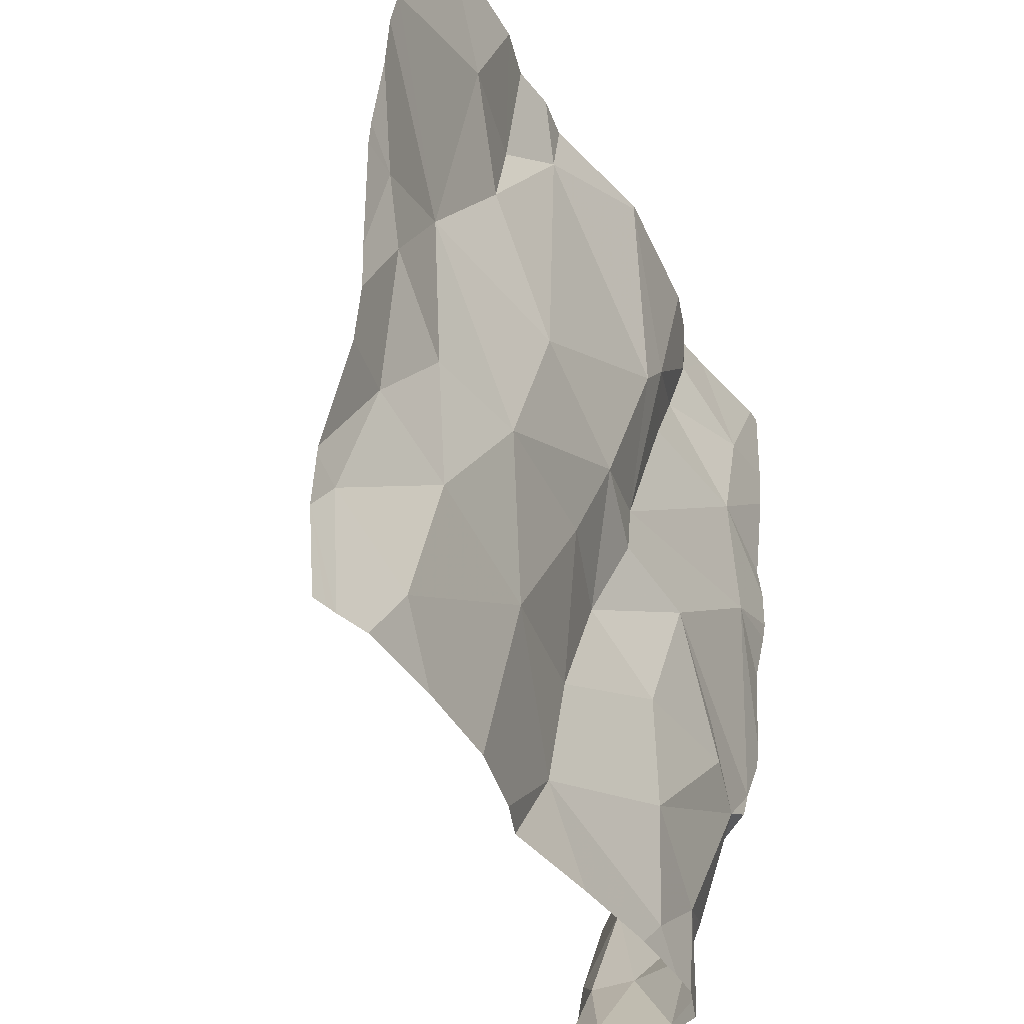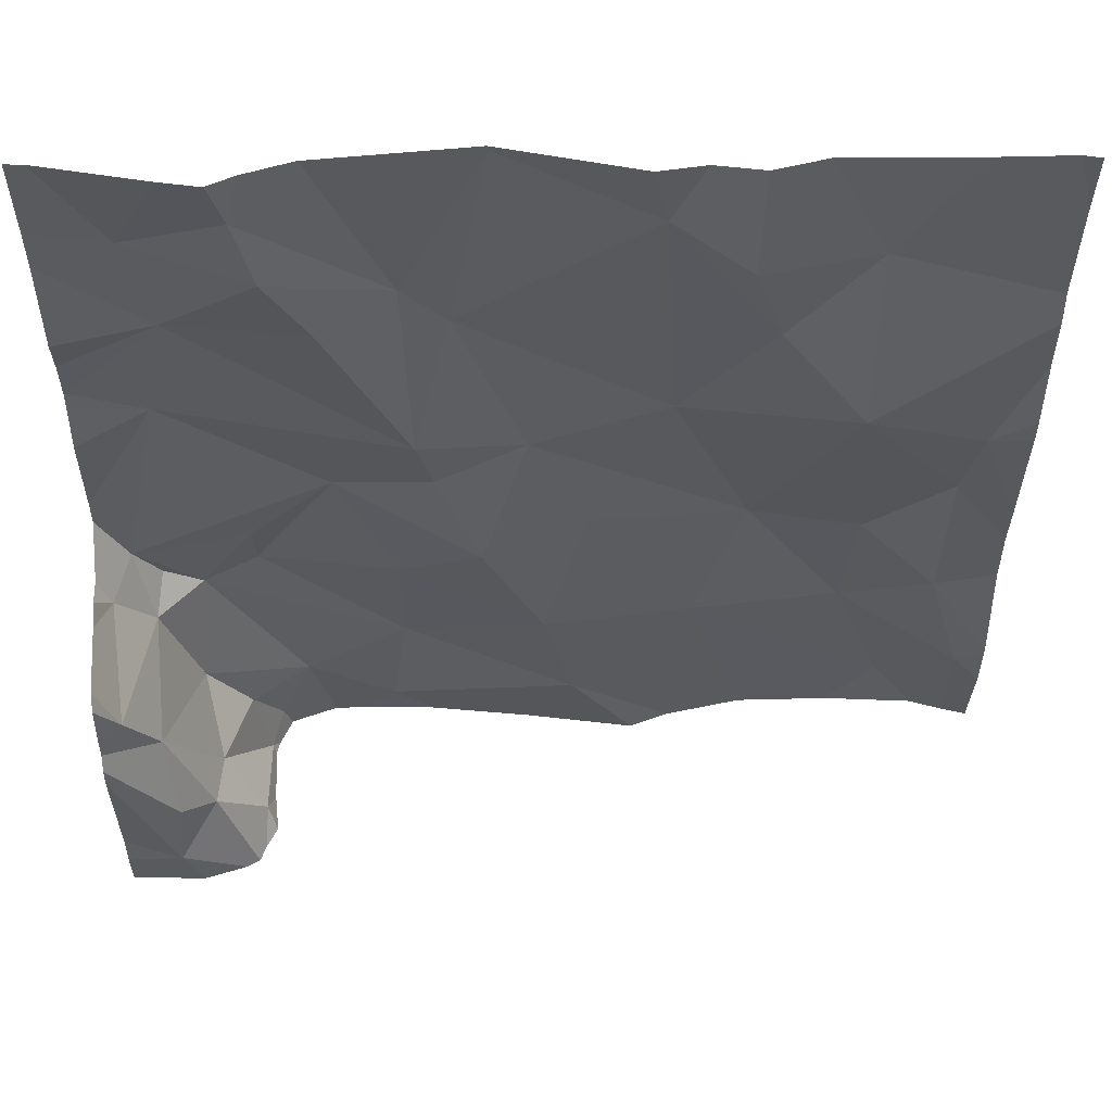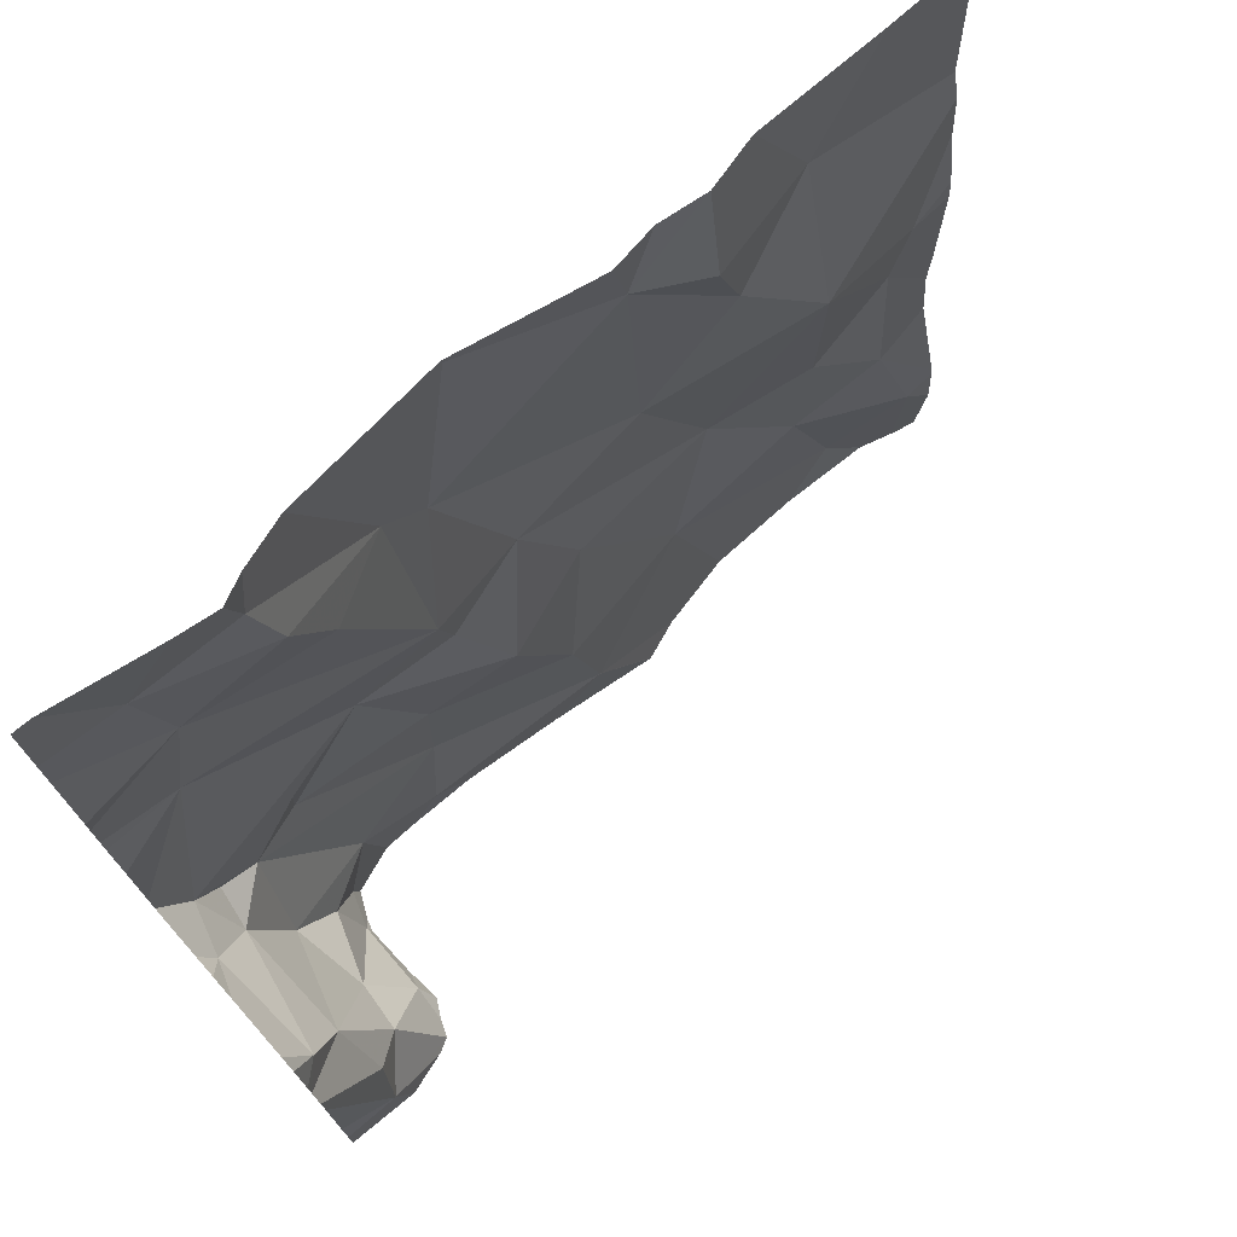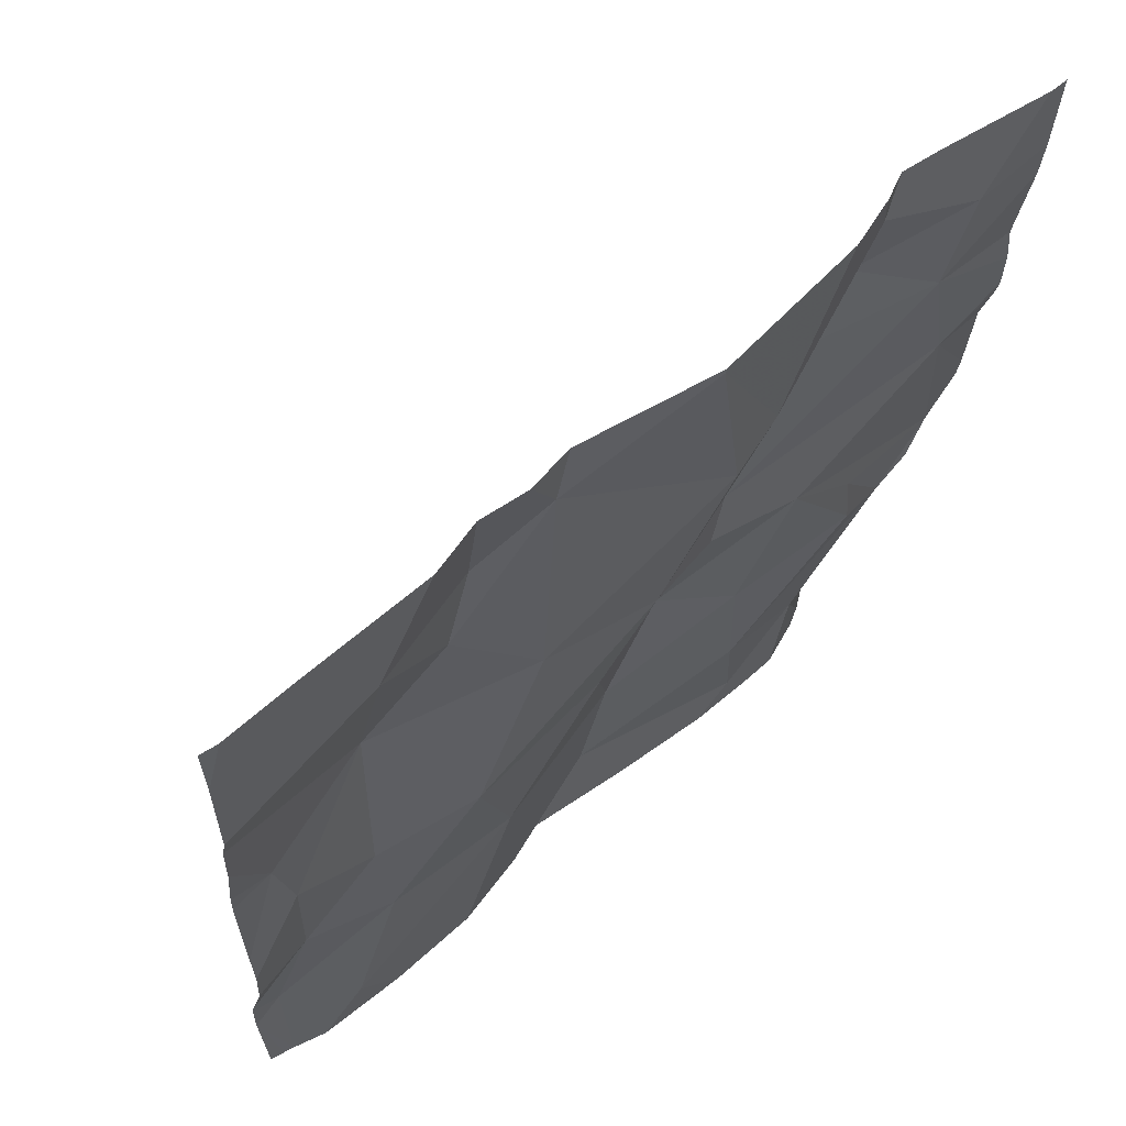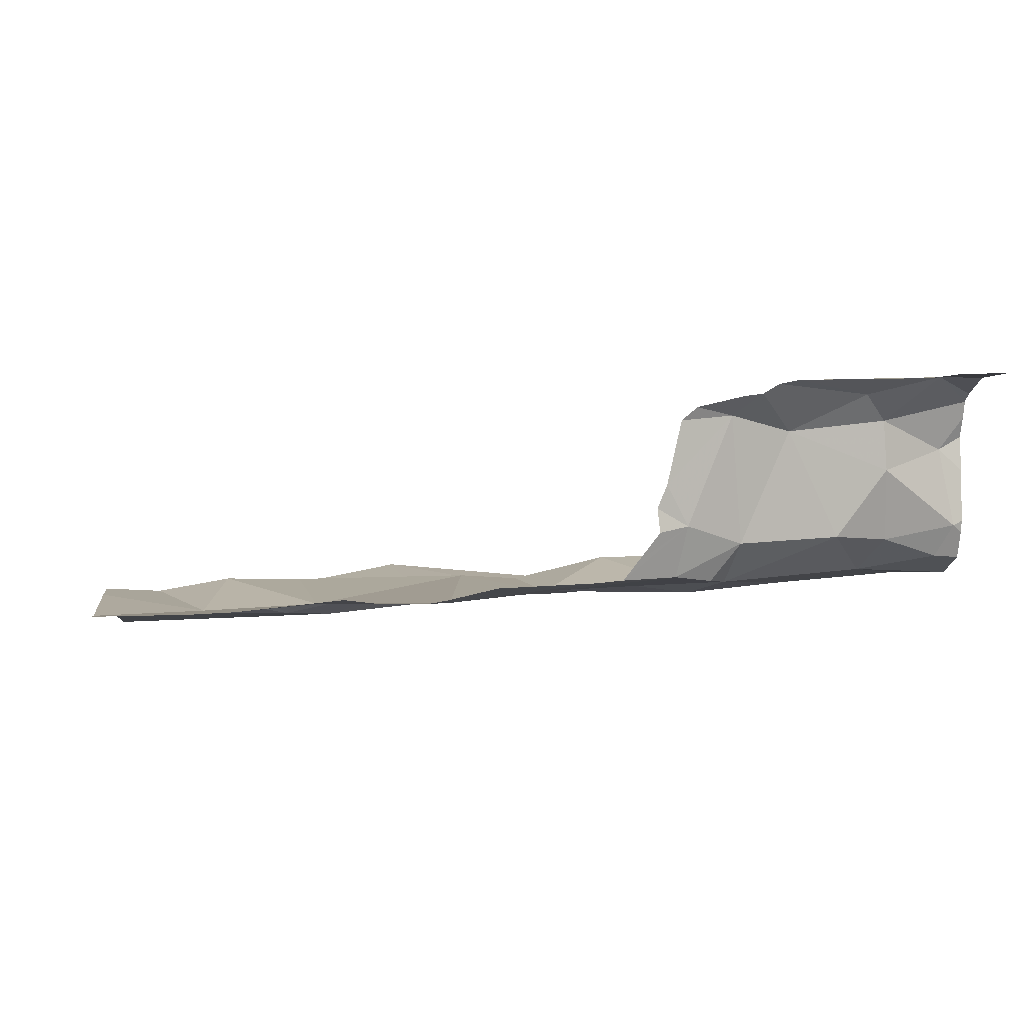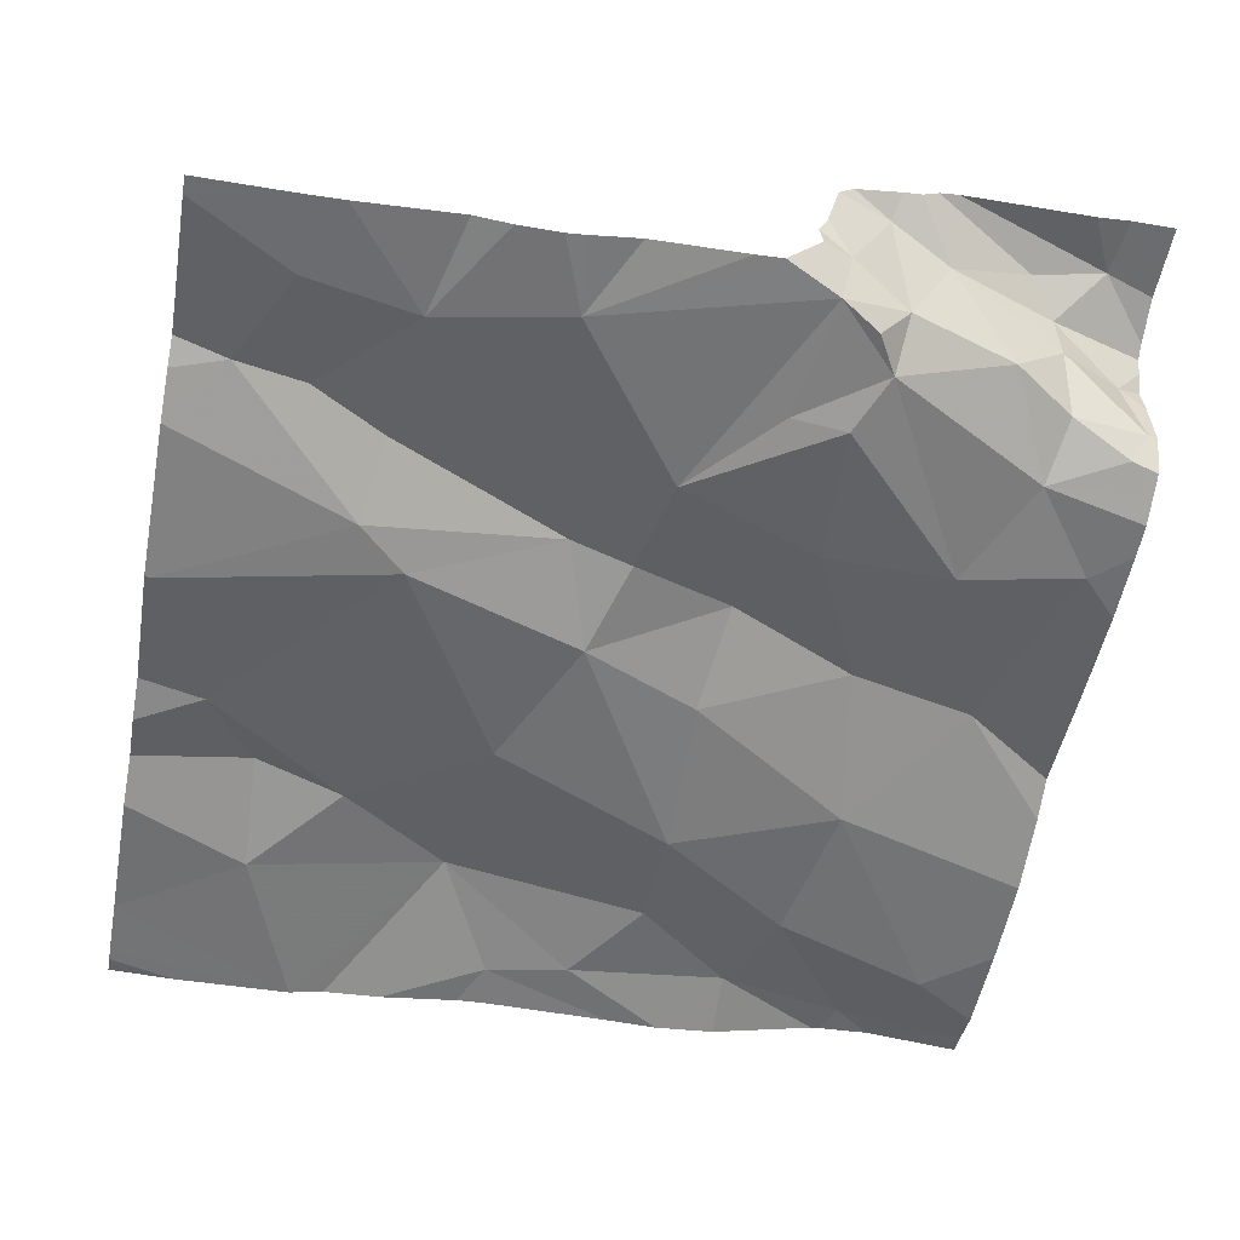
<metadata>
{"format":"obj","ext":"obj","renderer":"f3d","projection":"perspective","resolution":1024,"background":"white","views":[{"elev":-40.5,"azim":116.6,"up":"+Y"},{"elev":59.9,"azim":-1.0,"up":"+Y"},{"elev":74.0,"azim":-41.5,"up":"+Y"},{"elev":63.3,"azim":137.9,"up":"+Y"},{"elev":-1.9,"azim":-96.1,"up":"+Z"},{"elev":-55.8,"azim":-100.5,"up":"+Z"}]}
</metadata>
<code>
v -123.1 281.6 500.9
v -123.2 281.4 500.9
v -123 282 500.9
v -122.9 281.2 500.9
v -123 281.8 500.9
v -122.9 281.3 500.9
v -122.9 281.4 500.9
v -122.9 281.8 500.9
v -122.9 281.7 500.9
v -123.2 281.2 500.9
v -123.6 281.2 500.9
v -123.3 281.6 500.9
v -123.5 281.3 500.9
v -123.3 281.3 500.9
v -123 281.5 500.9
v -123.4 282.2 500.8
v -123.3 281.7 500.9
v -123.1 281.9 500.9
v -123.2 282.1 500.9
v -123.1 282 500.9
v -123.6 281.2 500.9
v -123.2 281.8 500.9
v -123.4 281.6 500.9
v -123 281.6 500.9
v -123.5 281.4 500.9
v -123.7 281.9 500.9
v -123.4 281.8 500.9
v -123.5 282 500.8
v -123.5 282 500.9
v -123.4 281.7 500.9
v -123.5 281.7 500.9
v -123.6 282.1 500.9
v -123.7 282.1 500.9
v -123.6 281.3 500.9
v -122.9 281.5 500.9
v -123.2 281.2 500.9
v -123.6 281.5 500.9
v -123.6 281.6 500.9
v -123.4 281.9 500.8
v -123.2 281.2 500.9
v -123.6 282.2 500.9
v -123.4 282.2 500.8
v -123.1 282.2 500.9
v -123.3 281.5 500.9
v -123.7 282.2 500.9
v -123.6 281.2 500.9
v -123.4 282.2 500.8
v -123.2 282.2 500.9
v -122.9 281.2 500.9
v -123.3 281.2 500.9
v -123.6 281.2 500.9
v -123.6 281.3 500.9
v -123.7 281.5 500.9
v -123.6 282 500.9
v -123.2 282.2 500.9
v -123.1 282.2 500.9
v -123.4 282.2 500.8
v -123.6 281.2 501
v -123.5 281.5 500.9
v -123.7 281.3 501
v -123.5 282.2 500.8
v -123.7 281.3 501.1
v -123.7 281.8 500.9
v -123.8 281.6 500.9
v -123.7 281.5 500.9
v -122.8 281.3 500.9
v -122.8 281.4 500.9
v -122.8 281.8 500.9
v -122.8 281.4 500.9
v -122.8 281.9 500.9
v -122.8 281.5 500.9
v -122.8 281.8 500.9
v -123.7 281.5 500.9
v -123.8 281.6 500.9
v -123.7 281.4 500.9
v -123.7 281.3 501.1
v -123.8 281.5 501.1
v -122.9 282.2 500.9
v -122.8 281.6 500.9
v -123.7 281.4 501
v -123.7 281.3 501.1
v -122.8 282 500.9
v -122.8 282.1 500.9
v -122.8 281.9 500.9
v -122.8 281.6 500.9
v -123.8 281.6 500.9
v -123.8 281.6 500.9
v -123.8 281.6 501
v -123.8 281.6 500.9
v -123.8 281.8 500.9
v -123.8 281.9 500.9
v -123.8 281.7 500.9
v -123.8 281.8 500.9
v -123.8 281.8 500.9
v -123.8 282.1 500.9
v -123.8 282 500.9
v -123.8 281.9 500.9
v -123.8 281.6 501
v -123.8 281.6 501.1
v -123.8 281.3 501.1
v -122.8 282.2 500.9
v -123.8 281.5 501.1
v -123.8 281.5 501.1
v -123.8 281.3 501.1
v -123.8 281.4 501.1
v -123.8 281.6 501.1
v -123.8 281.5 501.1
v -123.6 282.2 500.9
v -123.4 281.2 500.9
v -123.6 281.2 500.9
v -123.6 281.2 500.9
v -123.2 281.2 500.9
v -123 281.2 500.9
v -123.1 281.2 500.9
v -123.2 281.2 500.9
v -123.5 281.2 500.9
v -123.2 281.2 500.9
v -123.6 281.2 501
v -123.6 281.2 501.1
v -123.6 281.2 501
v -123.6 281.2 501.1
v -123.7 281.2 501.1
v -123.6 281.2 501
v -123.7 281.2 501.1
v -122.8 281.2 500.9
v -122.8 281.2 500.9
v -123.7 281.2 501.1
v -123.8 281.2 501.1
v -123.8 282.2 500.8
v -122.8 282.2 500.9
v -122.9 282.2 500.9
v -123.8 282.2 500.8
v -123.8 282.2 500.8
f 78 82 131
f 2 15 1
f 2 1 12
f 20 3 43
f 85 9 79
f 82 5 84
f 84 8 70
f 61 16 57
f 54 29 28
f 27 30 17
f 6 7 15
f 4 6 49
f 25 13 14
f 8 5 9
f 17 12 1
f 34 46 11
f 50 13 109
f 35 15 7
f 23 30 31
f 18 5 3
f 18 19 22
f 110 46 51
f 23 12 17
f 19 18 20
f 20 18 3
f 109 13 116
f 5 1 24
f 5 18 22
f 27 39 28
f 23 44 12
f 9 5 24
f 14 44 25
f 15 2 6
f 35 9 24
f 34 25 53
f 27 29 26
f 63 27 26
f 32 33 54
f 28 29 27
f 30 27 31
f 45 32 41
f 19 16 39
f 25 34 13
f 53 37 38
f 69 7 67
f 15 35 24
f 31 38 37
f 39 27 17
f 17 22 39
f 19 20 56
f 1 15 24
f 22 19 39
f 47 19 48
f 17 1 22
f 64 38 31
f 110 51 111
f 133 95 132
f 44 14 2
f 113 2 114
f 40 14 50
f 52 60 51
f 44 23 59
f 132 95 129
f 34 52 46
f 131 82 101
f 114 14 117
f 51 46 52
f 30 23 17
f 13 34 21
f 14 40 36
f 2 12 44
f 37 53 25
f 54 33 26
f 32 28 61
f 32 54 28
f 26 29 54
f 129 33 45
f 121 76 122
f 108 32 61
f 28 39 16
f 31 59 23
f 58 51 60
f 79 35 71
f 119 62 121
f 120 58 123
f 31 27 63
f 25 59 37
f 37 59 31
f 75 52 34
f 22 1 5
f 60 62 58
f 25 44 59
f 64 65 53
f 65 64 73
f 74 64 86
f 115 40 50
f 75 80 60
f 74 77 73
f 90 26 91
f 86 63 92
f 114 2 14
f 48 19 55
f 53 73 75
f 113 6 2
f 26 33 95
f 53 38 64
f 73 53 65
f 112 40 115
f 31 63 64
f 75 34 53
f 60 52 75
f 62 81 76
f 77 74 98
f 124 100 127
f 55 19 56
f 102 77 103
f 77 80 73
f 111 51 120
f 62 80 81
f 50 14 13
f 66 7 4
f 105 81 107
f 81 80 102
f 10 40 112
f 80 75 73
f 73 64 74
f 62 60 80
f 67 7 66
f 41 32 108
f 86 64 63
f 87 74 86
f 88 74 89
f 68 8 72
f 89 74 87
f 90 63 26
f 72 8 85
f 36 40 10
f 91 26 97
f 92 63 93
f 93 63 94
f 71 35 69
f 69 35 7
f 94 63 90
f 95 33 129
f 21 34 11
f 70 8 68
f 11 46 110
f 96 26 95
f 97 26 96
f 84 5 8
f 45 33 32
f 98 74 88
f 99 77 98
f 79 9 35
f 49 6 113
f 100 76 104
f 47 16 19
f 102 80 77
f 85 8 9
f 103 77 106
f 104 76 105
f 42 16 47
f 82 83 101
f 105 76 81
f 82 3 5
f 106 77 99
f 4 7 6
f 107 81 102
f 57 16 42
f 116 13 21
f 117 14 36
f 118 58 119
f 61 28 16
f 119 58 62
f 120 51 58
f 121 62 76
f 56 20 43
f 43 3 78
f 122 76 124
f 123 58 118
f 124 76 100
f 125 66 126
f 78 3 82
f 126 66 4
f 101 83 130
f 127 100 128

</code>
